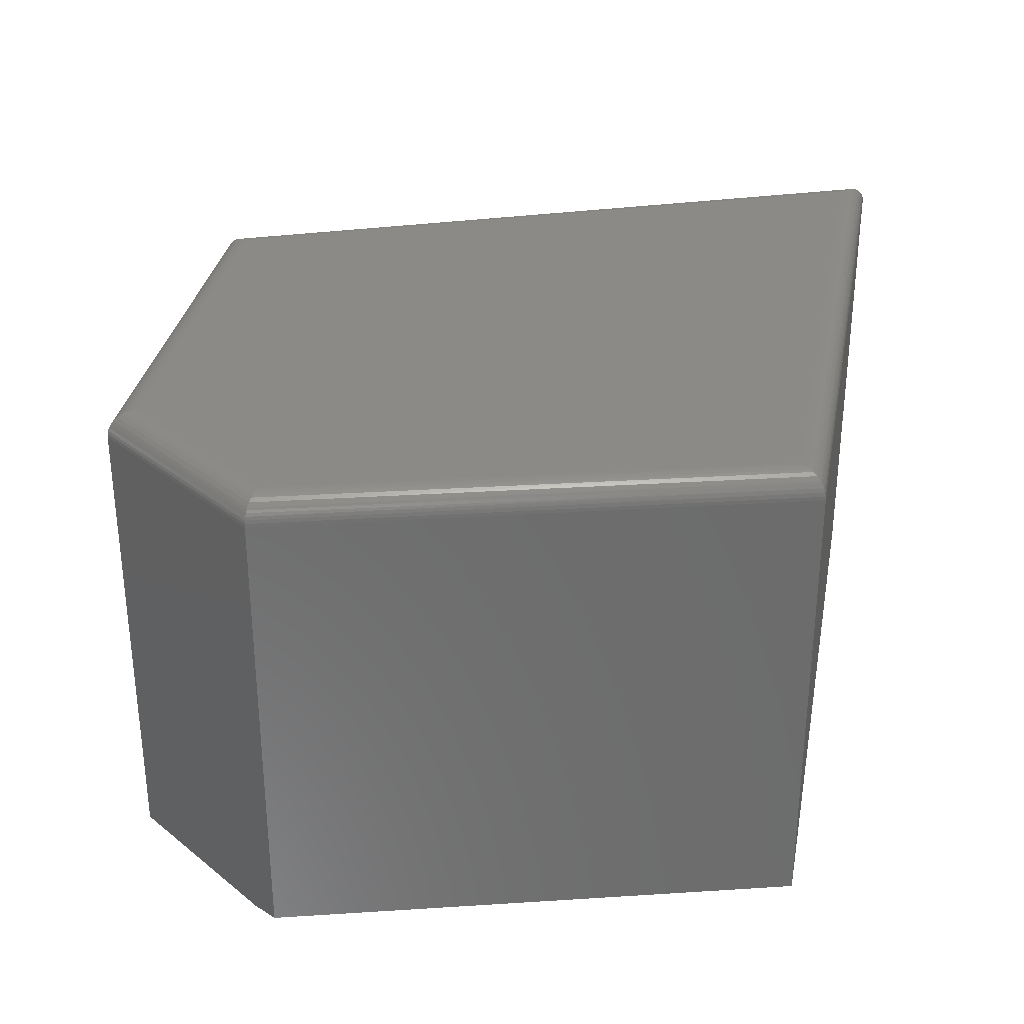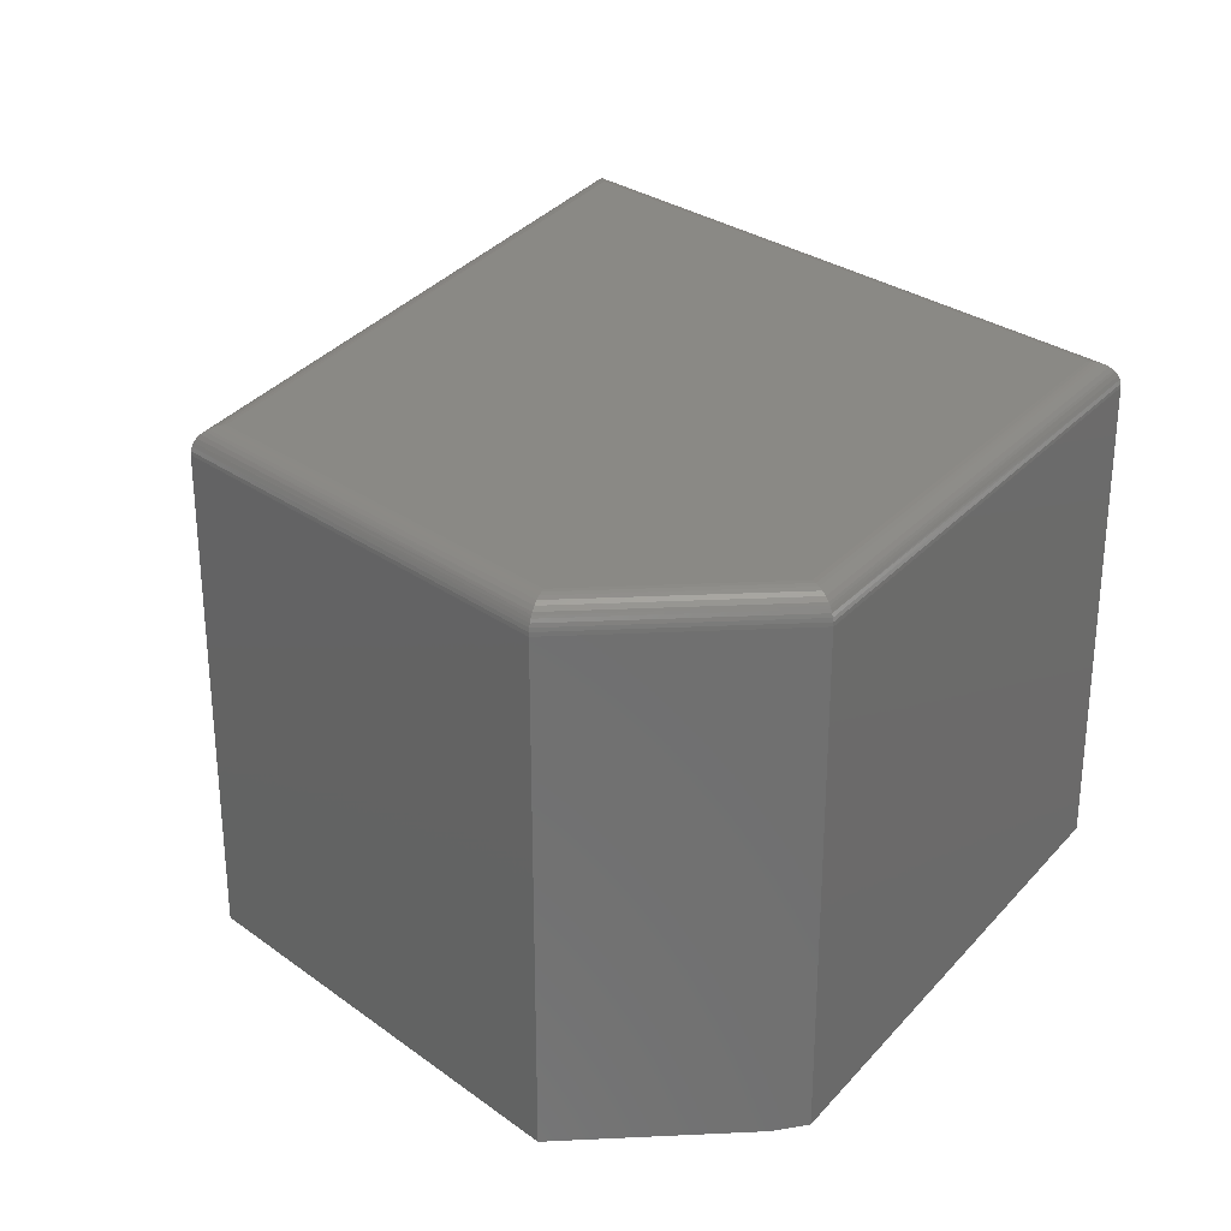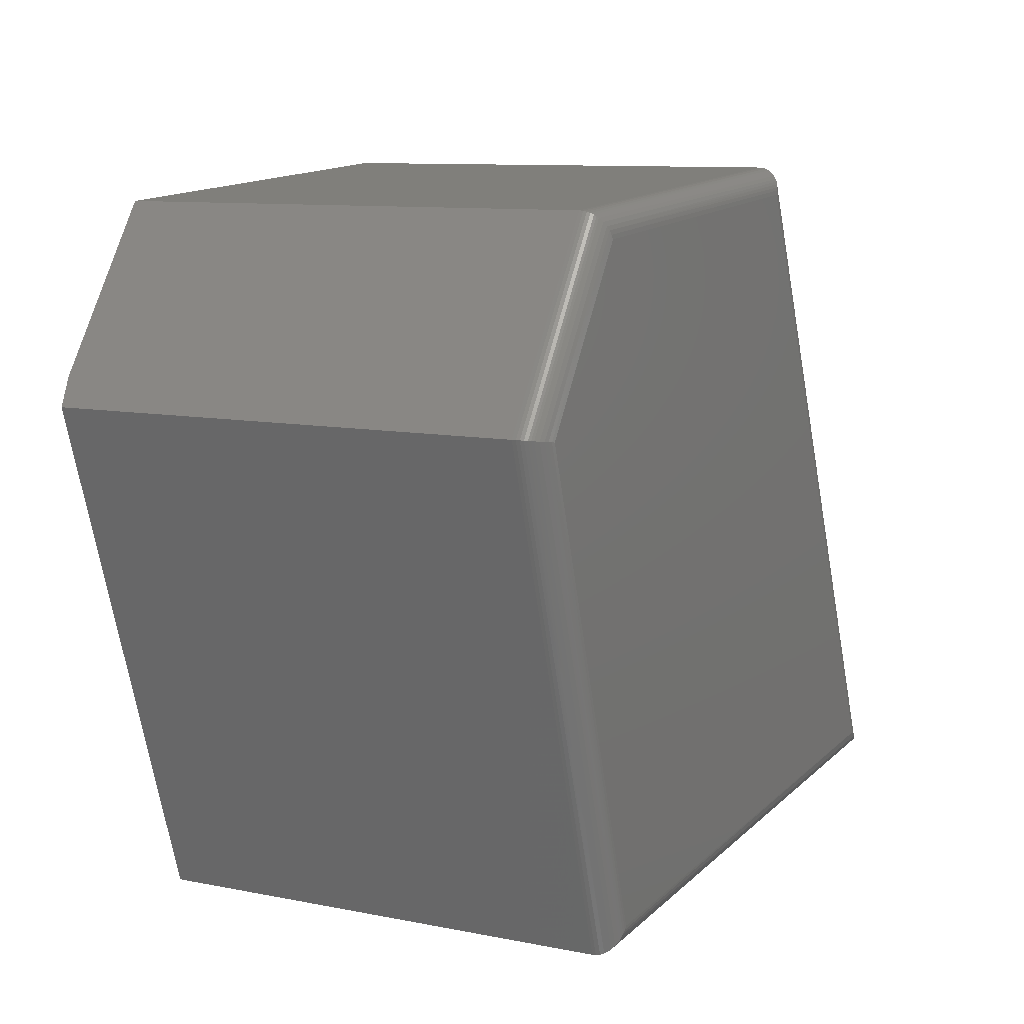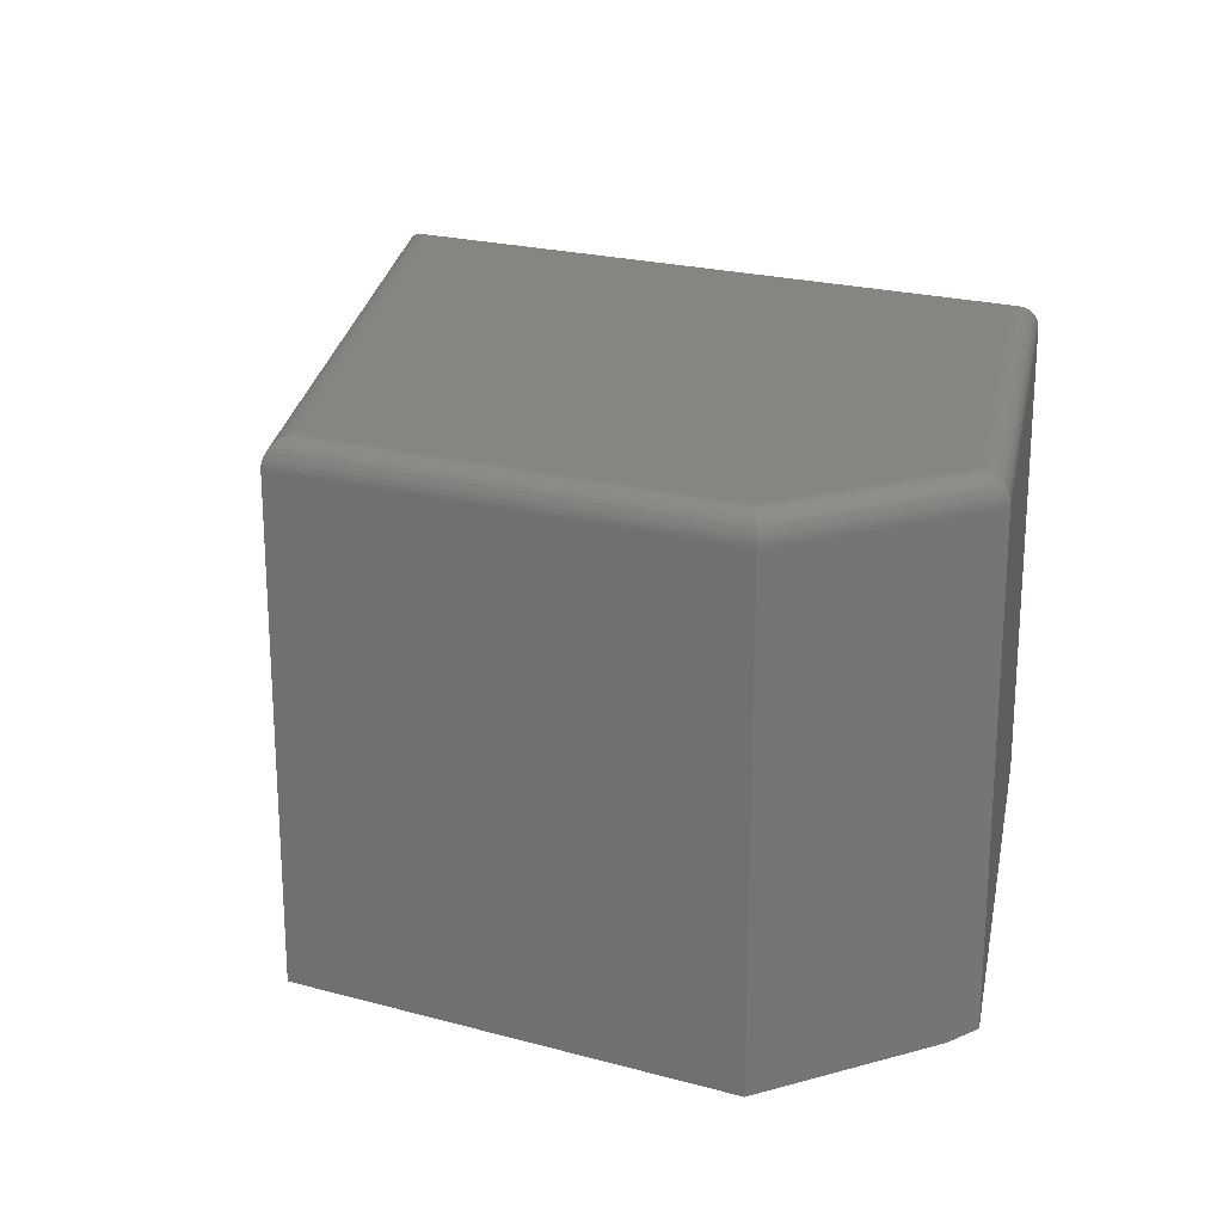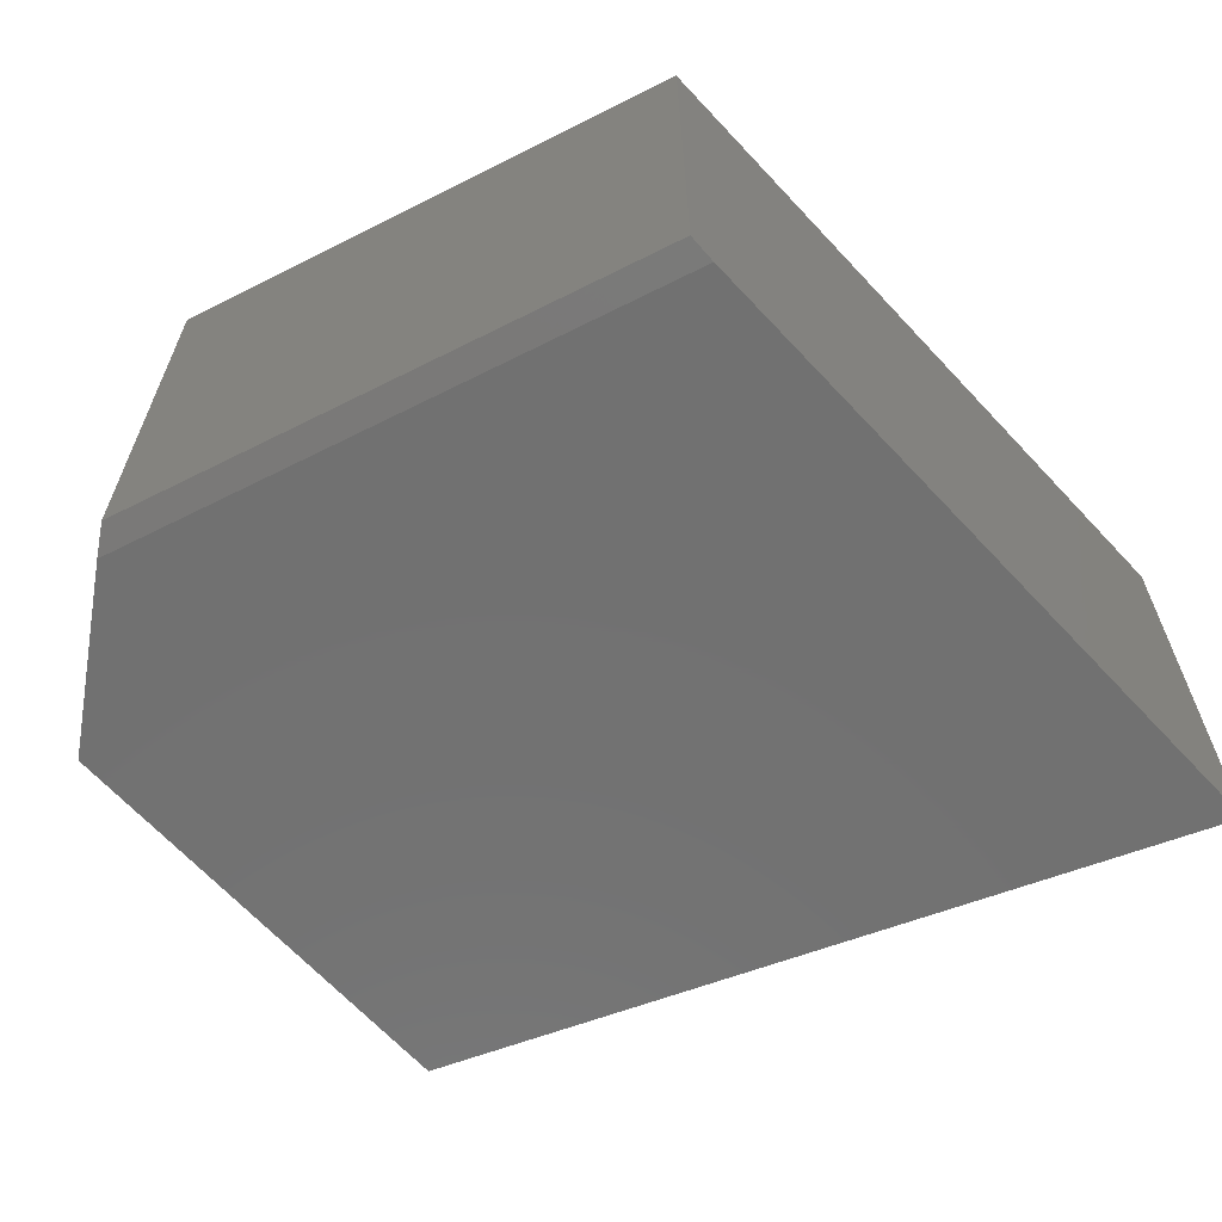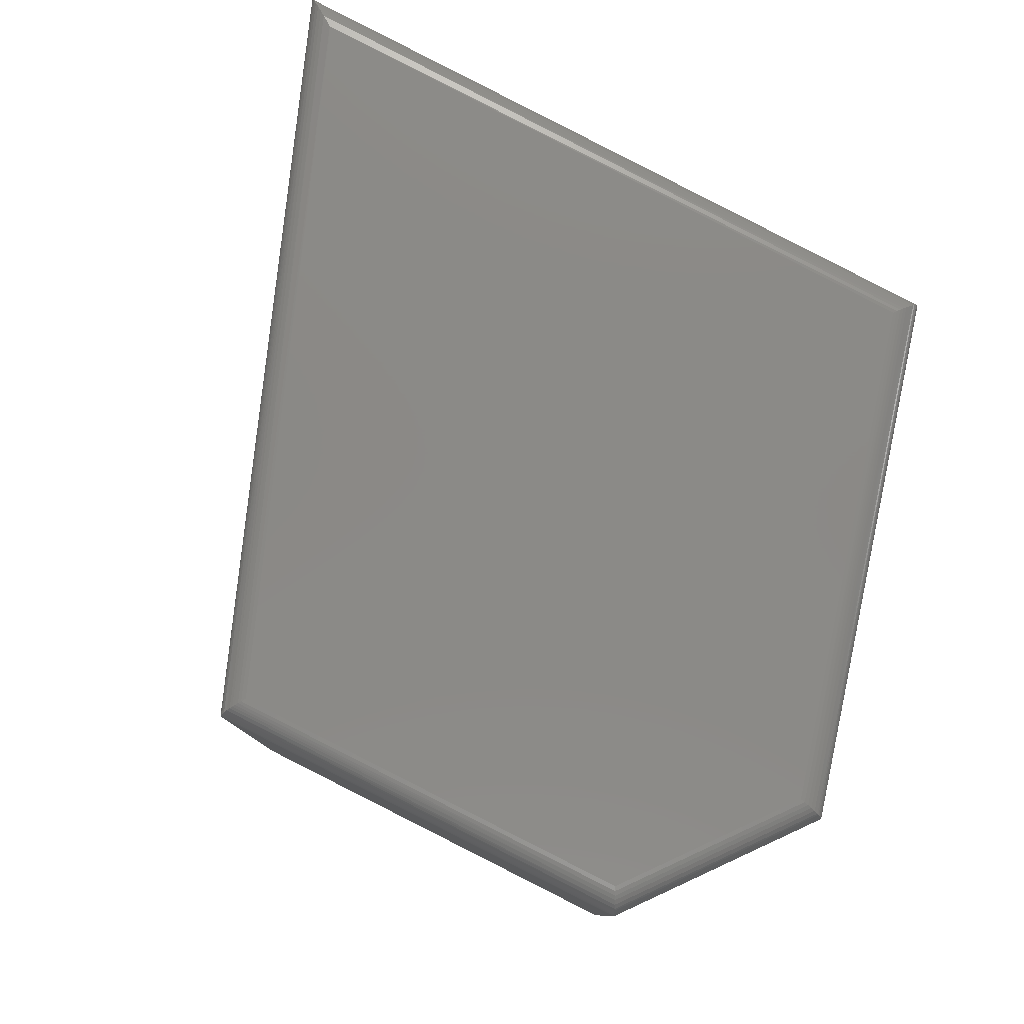
<metadata>
{"format":"stl","ext":"stl","renderer":"f3d","projection":"perspective","resolution":1024,"background":"white","views":[{"elev":31.3,"azim":-77.1,"up":"+Z"},{"elev":28.2,"azim":-129.0,"up":"+Z"},{"elev":10.0,"azim":-63.0,"up":"+Y"},{"elev":21.5,"azim":-150.8,"up":"+Z"},{"elev":-63.3,"azim":-44.9,"up":"+Z"},{"elev":79.5,"azim":-149.7,"up":"+Z"}]}
</metadata>
<code>
# stl→obj: 67 verts, 130 faces
v -0.6406 0.3047 0.7109
v -0.4461 0.5826 0.7109
v -0.6406 0.3047 0.007812
v -0.4461 0.5826 0
v -0.6126 0.3447 0
v 0.6797 -0.418 0
v 0.6797 -0.418 0.7109
v -0.3499 -0.4581 0
v -0.3905 -0.4597 0.7109
v -0.3905 -0.4597 0.007812
v 0.2072 0.6243 0
v 0.1827 0.5836 0.75
v -0.4248 0.5449 0.75
v 0.6201 -0.3812 0.75
v -0.5974 0.2983 0.75
v -0.3625 -0.4195 0.75
v 0.2072 0.6243 0.7109
v 0.6222 -0.3825 0.75
v 0.1866 0.5902 0.7495
v 0.6795 -0.4179 0.714
v 0.2069 0.624 0.7162
v 0.679 -0.4176 0.717
v 0.2061 0.6226 0.7223
v 0.6775 -0.4166 0.7215
v 0.6752 -0.4152 0.7258
v 0.2047 0.6202 0.7281
v 0.6711 -0.4127 0.7311
v 0.2025 0.6166 0.7338
v 0.6653 -0.4091 0.7364
v 0.1999 0.6123 0.7387
v 0.658 -0.4046 0.7411
v 0.1969 0.6073 0.7427
v 0.1946 0.6035 0.745
v 0.6493 -0.3992 0.745
v 0.1922 0.5995 0.7469
v 0.6403 -0.3937 0.7477
v 0.1895 0.5949 0.7485
v -0.366 -0.4246 0.7497
v -0.3902 -0.4593 0.7161
v -0.3893 -0.458 0.7222
v -0.3876 -0.4556 0.728
v -0.3851 -0.452 0.7339
v -0.3835 -0.4497 0.7367
v -0.3799 -0.4445 0.7415
v -0.3759 -0.4387 0.7452
v -0.3727 -0.4342 0.7473
v -0.3694 -0.4295 0.7488
v -0.6044 0.2993 0.7495
v -0.6372 0.3042 0.7263
v -0.6346 0.3038 0.7308
v -0.6324 0.3035 0.7339
v -0.6298 0.3031 0.7368
v -0.6239 0.3022 0.7418
v -0.6173 0.3012 0.7456
v -0.611 0.3003 0.748
v -0.6402 0.3046 0.7165
v -0.639 0.3045 0.7215
v -0.4282 0.551 0.7495
v -0.4443 0.5796 0.7263
v -0.4431 0.5774 0.7308
v -0.442 0.5754 0.7339
v -0.4407 0.5732 0.7368
v -0.4378 0.5681 0.7418
v -0.4346 0.5622 0.7456
v -0.4315 0.5567 0.748
v -0.4458 0.5823 0.7165
v -0.4453 0.5812 0.7215
f 1 2 3
f 3 2 4
f 3 4 5
f 6 7 8
f 8 7 9
f 8 9 10
f 1 3 9
f 9 3 10
f 8 5 6
f 6 5 4
f 6 4 11
f 3 5 10
f 10 5 8
f 12 13 14
f 14 13 15
f 14 15 16
f 11 4 17
f 17 4 2
f 7 6 17
f 17 6 11
f 12 18 19
f 12 14 18
f 17 20 7
f 17 21 20
f 20 21 22
f 22 21 23
f 22 23 24
f 25 24 23
f 23 26 25
f 27 25 26
f 26 28 27
f 29 27 28
f 28 30 29
f 31 29 30
f 30 32 31
f 31 32 33
f 31 33 34
f 34 33 35
f 34 35 36
f 36 35 37
f 36 37 19
f 36 19 18
f 16 18 14
f 16 38 18
f 9 20 39
f 9 7 20
f 39 20 22
f 39 22 24
f 39 24 40
f 40 24 25
f 40 25 41
f 41 25 27
f 41 27 42
f 42 27 29
f 42 29 43
f 43 29 31
f 43 31 44
f 44 31 34
f 44 34 45
f 46 45 34
f 36 18 38
f 36 38 47
f 36 47 46
f 36 46 34
f 16 48 38
f 16 15 48
f 40 41 49
f 50 49 41
f 41 42 50
f 50 42 51
f 51 42 43
f 51 43 52
f 52 43 44
f 52 44 53
f 53 44 45
f 53 45 54
f 54 45 46
f 54 46 55
f 55 46 47
f 55 47 48
f 47 38 48
f 1 9 56
f 56 9 39
f 56 39 57
f 57 39 40
f 57 40 49
f 15 58 48
f 15 13 58
f 59 50 60
f 60 50 51
f 60 51 61
f 61 51 52
f 61 52 62
f 62 52 53
f 62 53 63
f 63 53 54
f 63 54 64
f 64 54 55
f 64 55 65
f 65 55 48
f 65 48 58
f 2 1 66
f 66 1 56
f 66 56 67
f 67 56 57
f 67 57 59
f 59 57 49
f 59 49 50
f 13 19 58
f 13 12 19
f 23 59 26
f 26 59 60
f 26 60 61
f 26 61 28
f 28 61 62
f 28 62 30
f 30 62 63
f 30 63 32
f 33 32 63
f 63 64 33
f 35 33 64
f 64 65 35
f 35 65 37
f 37 65 58
f 37 58 19
f 17 2 21
f 21 2 66
f 21 66 23
f 23 66 67
f 23 67 59

</code>
